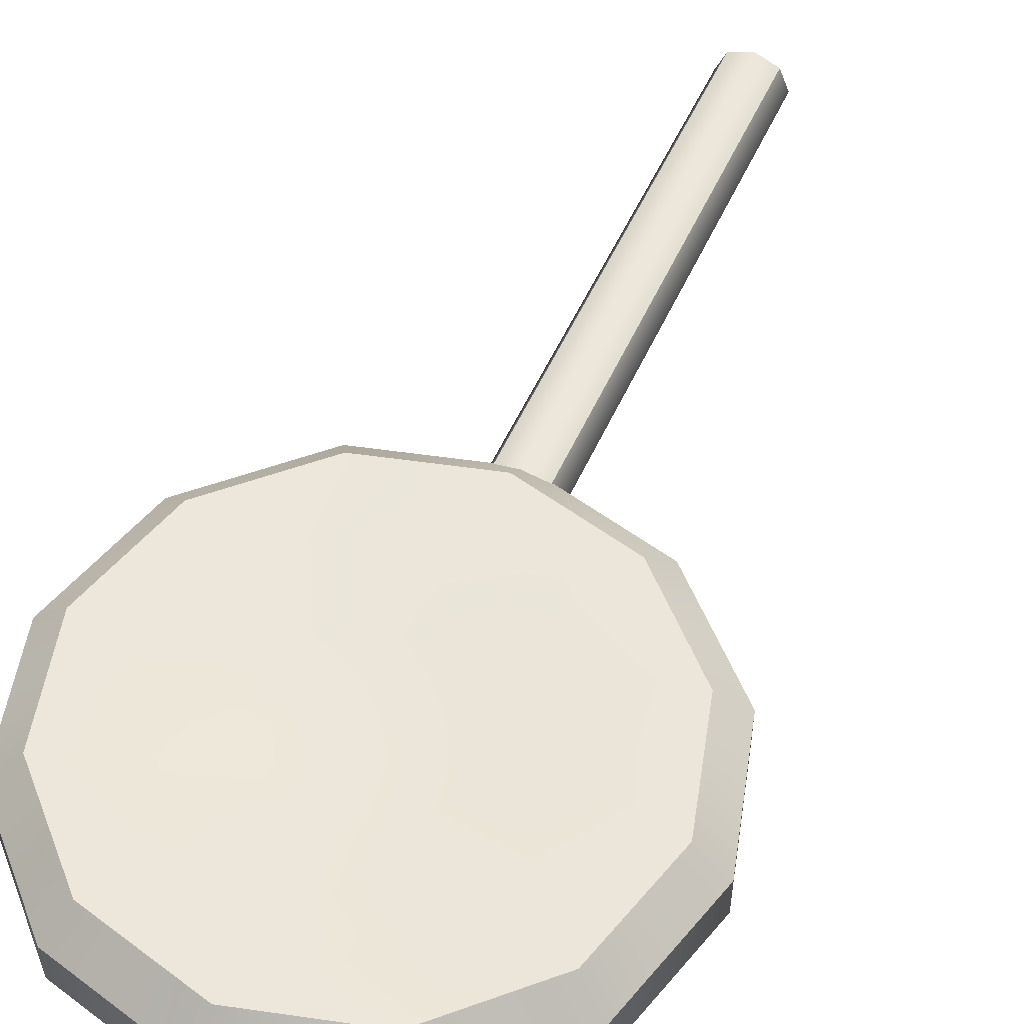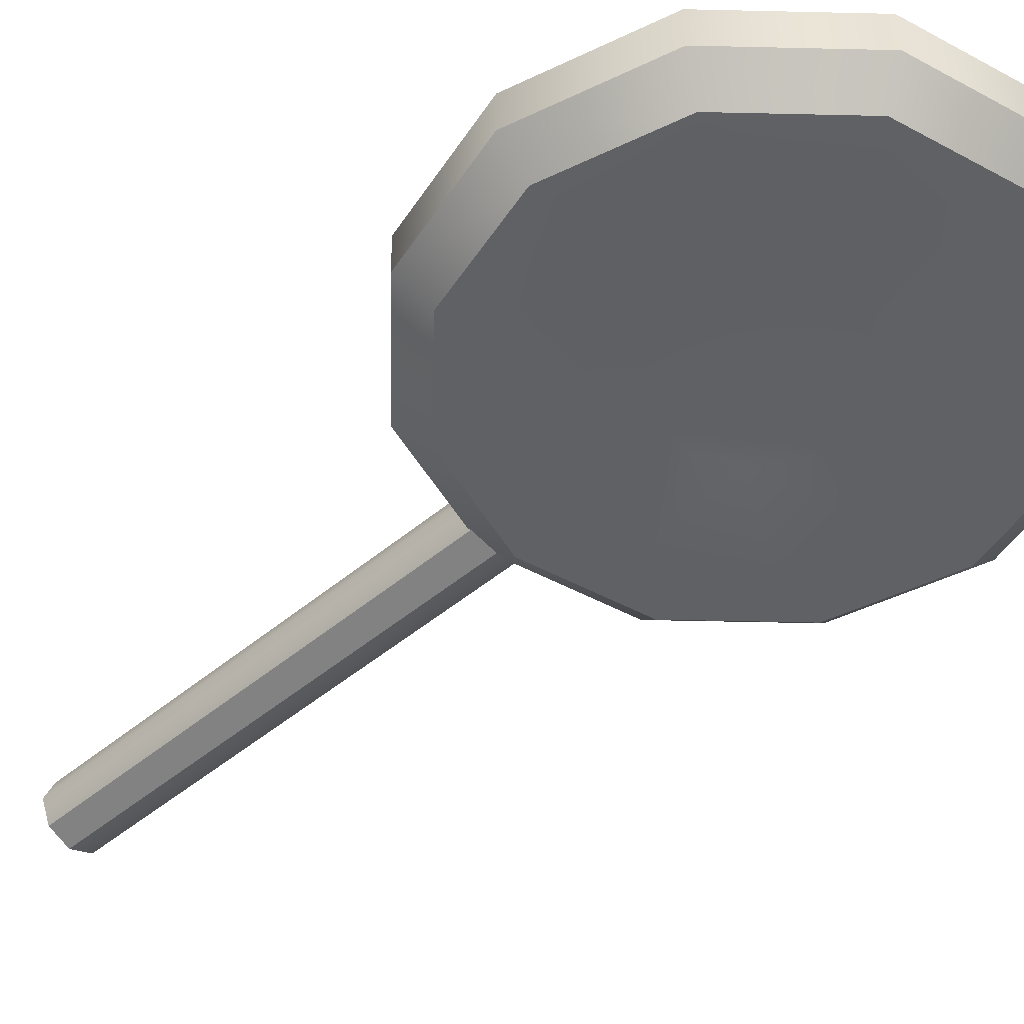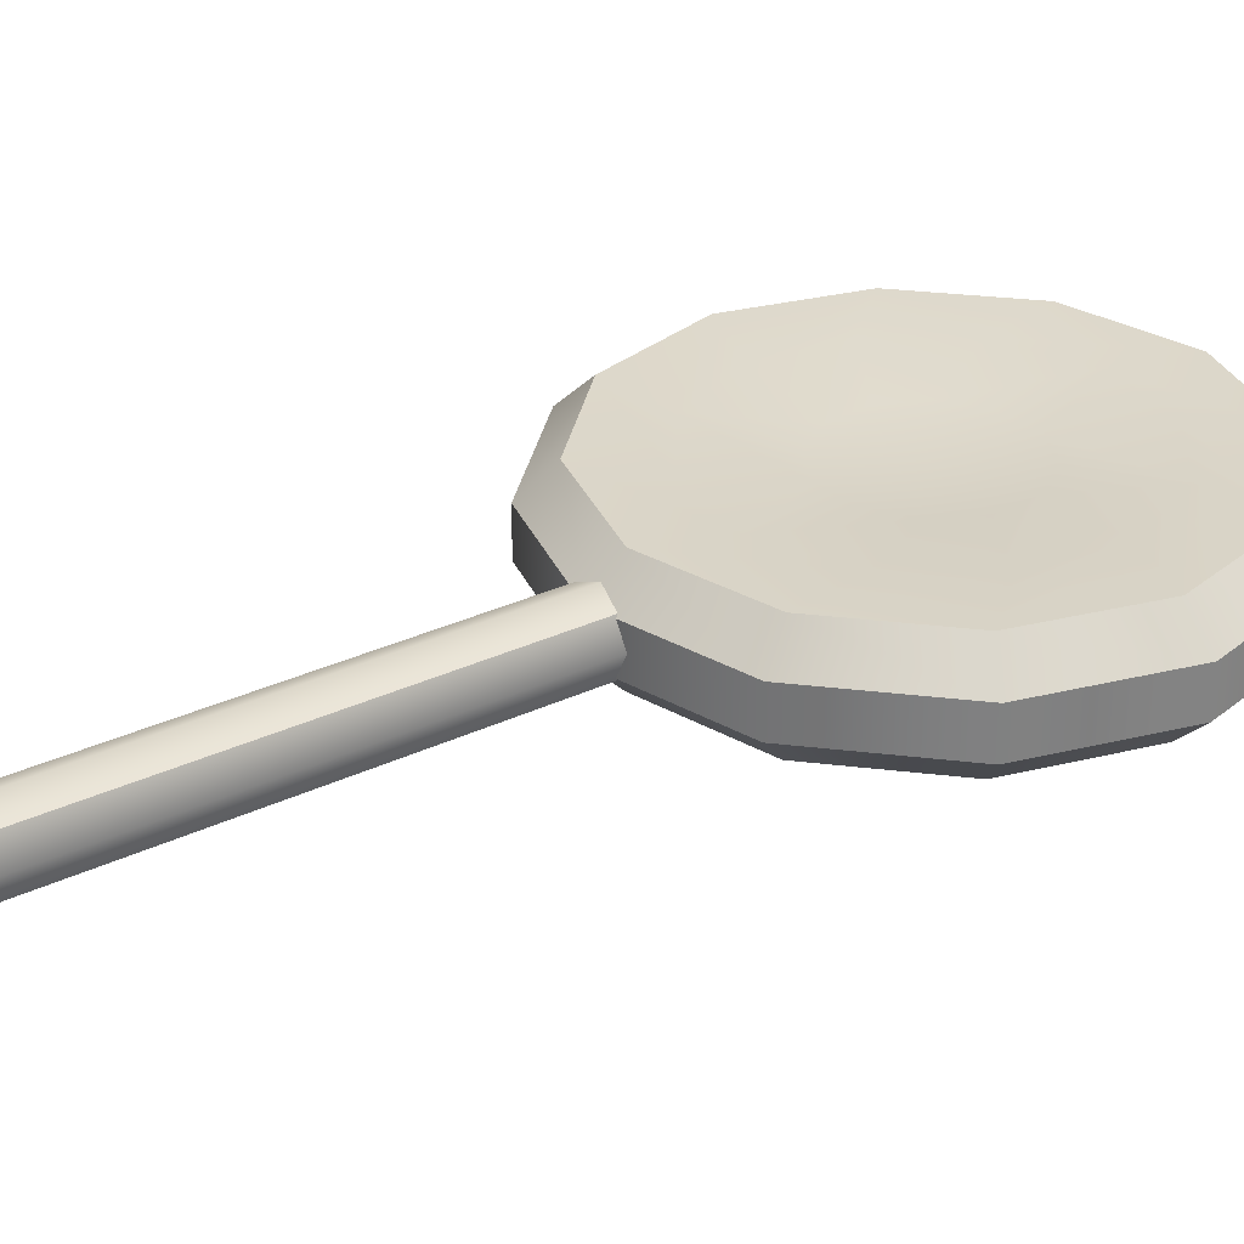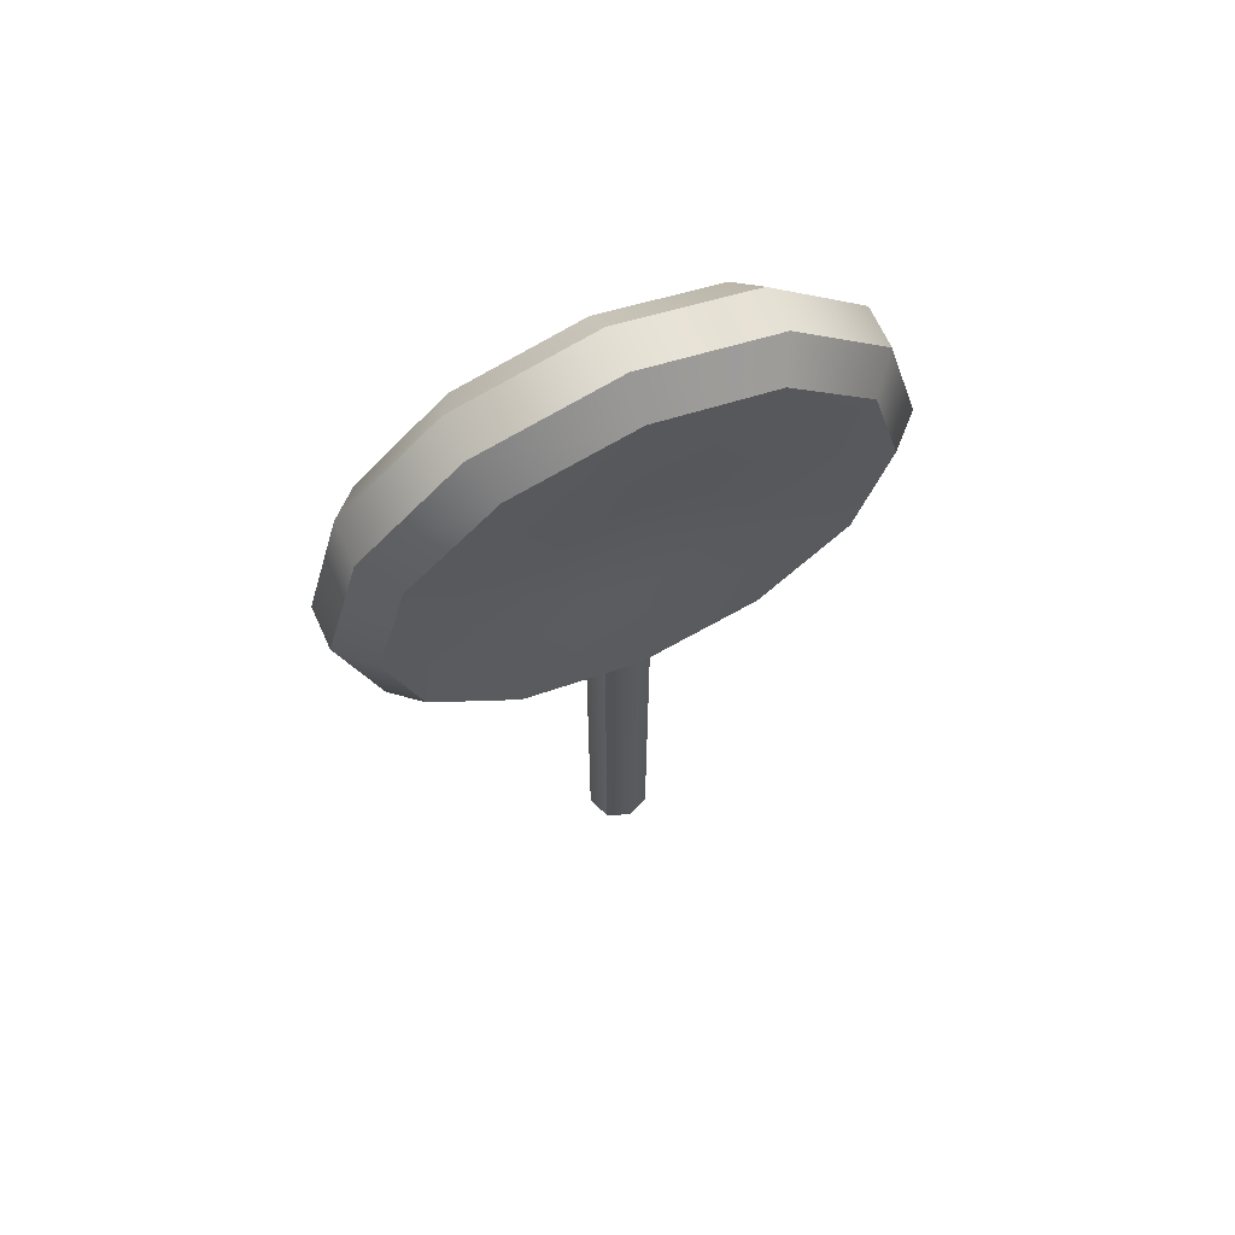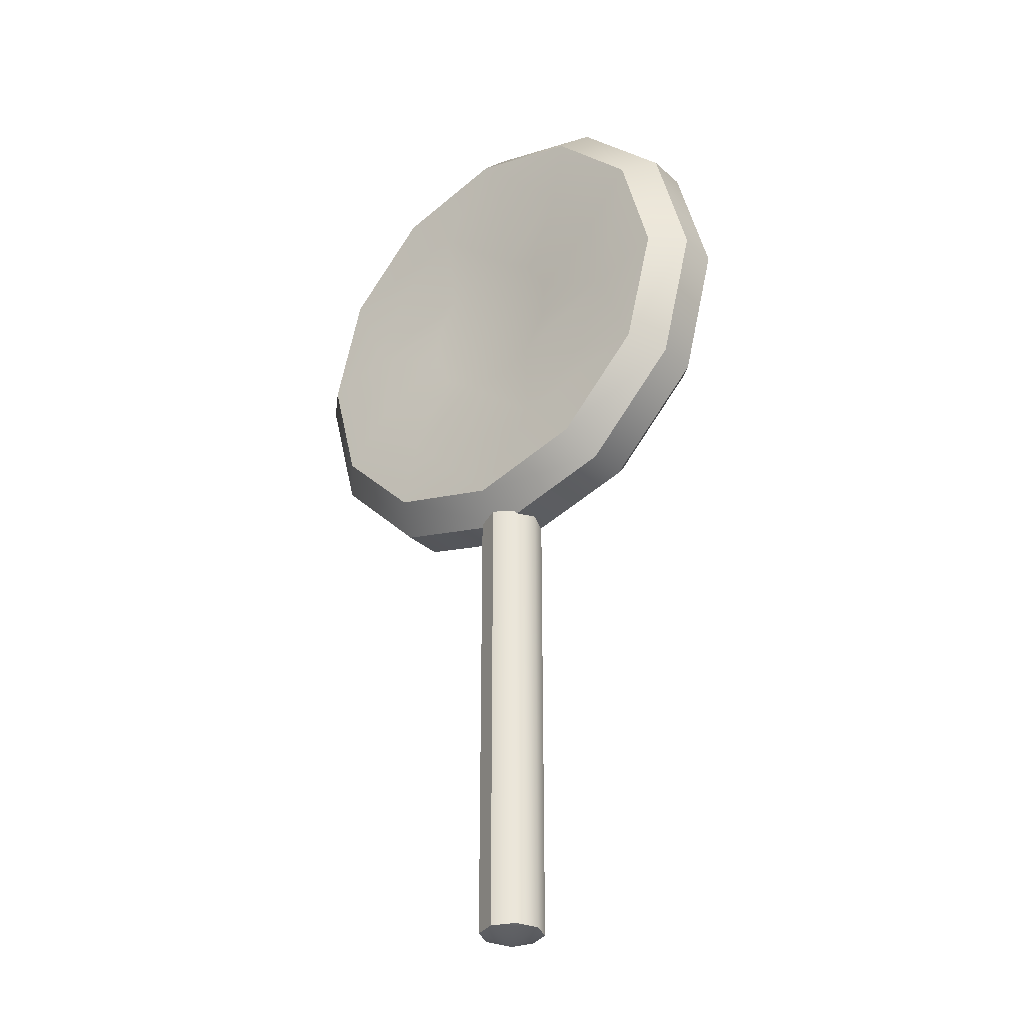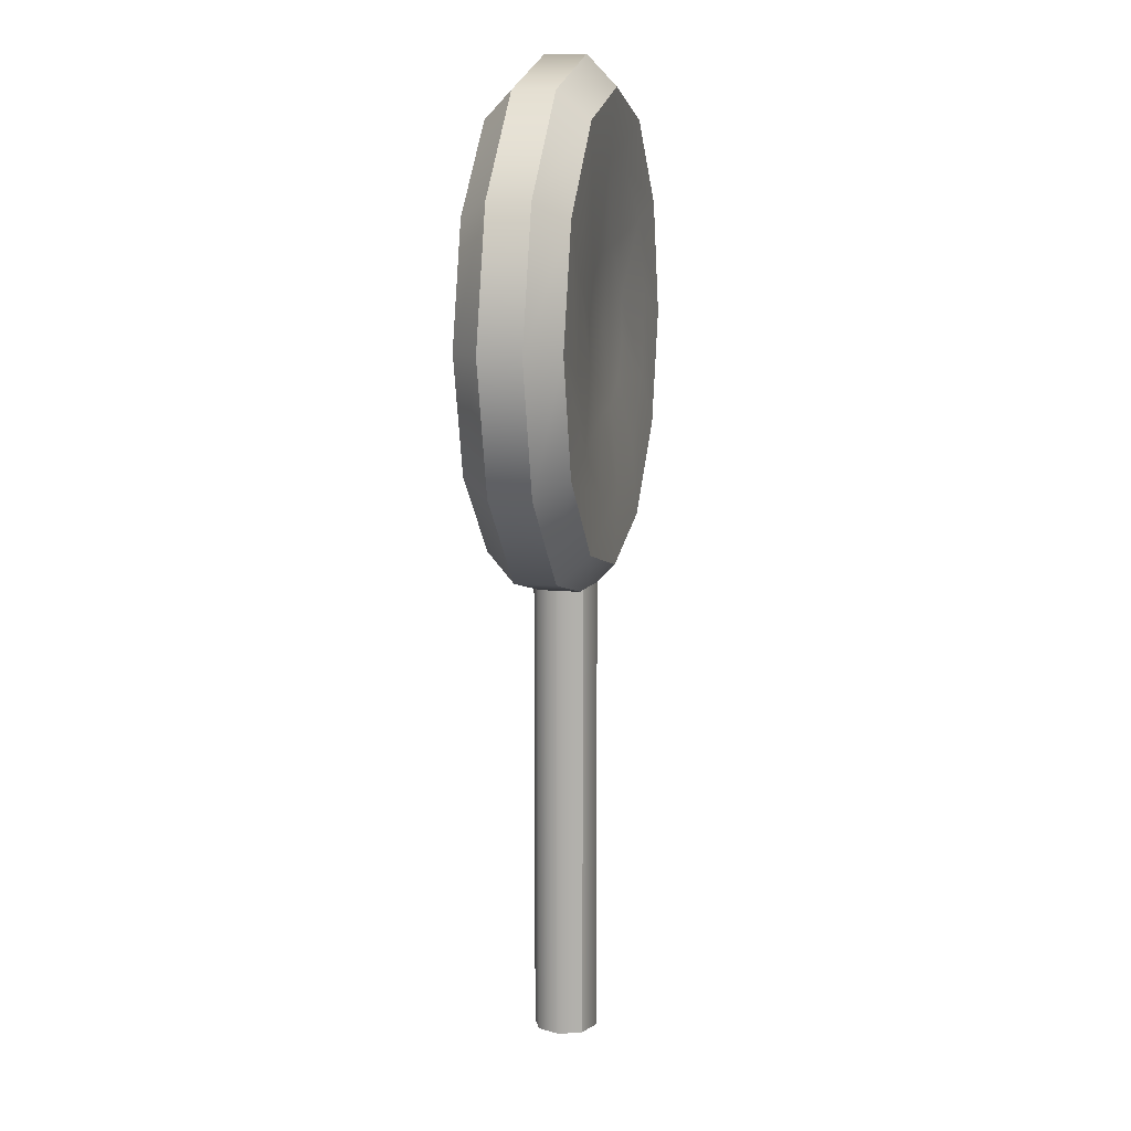
<metadata>
{"format":"obj","ext":"obj","renderer":"f3d","projection":"perspective","resolution":1024,"background":"white","views":[{"elev":52.6,"azim":-156.2,"up":"+Z"},{"elev":-47.4,"azim":133.5,"up":"+Z"},{"elev":30.1,"azim":55.1,"up":"+Z"},{"elev":67.1,"azim":-24.4,"up":"+Y"},{"elev":-32.1,"azim":-140.8,"up":"+Y"},{"elev":11.5,"azim":-77.4,"up":"+Y"}]}
</metadata>
<code>
o lollipop_purple_Cylinder.253
v -0 0.6226 -0.04009
v 0.02835 0.6226 -0.02835
v 0.04009 0.6226 -0
v 0.02835 0.6226 0.02835
v -0 0.6226 0.04009
v -0.02835 0.6226 0.02835
v -0.04009 0.6226 -0
v -0.02835 0.6226 -0.02835
v -0 -0.2842 -0
v -0 -0.2688 -0.04009
v 0.02835 -0.2688 -0.02835
v 0.04009 -0.2688 -0
v 0.02835 -0.2688 0.02835
v -0 -0.2688 0.04009
v -0.02835 -0.2688 0.02835
v -0.04009 -0.2688 -0
v -0.02835 -0.2688 -0.02835
v -1e-06 0.3357 0.06195
v -0 0.2977 0.02551
v -1e-06 0.3357 -0.06195
v -0 0.2977 -0.02551
v 0.1435 0.3742 0.06195
v 0.1625 0.3412 0.02551
v 0.1435 0.3742 -0.06195
v 0.1625 0.3412 -0.02551
v 0.2485 0.4792 0.06195
v 0.2815 0.4602 0.02551
v 0.2485 0.4792 -0.06195
v 0.2815 0.4602 -0.02551
v 0.2869 0.6227 0.06195
v 0.325 0.6227 0.02551
v 0.2869 0.6227 -0.06195
v 0.325 0.6227 -0.02551
v 0.2485 0.7661 0.06195
v 0.2815 0.7852 0.02551
v 0.2485 0.7661 -0.06195
v 0.2815 0.7852 -0.02551
v 0.1435 0.8711 0.06195
v 0.1625 0.9041 0.02551
v 0.1435 0.8711 -0.06195
v 0.1625 0.9041 -0.02551
v -1e-06 0.9096 0.06195
v 0 0.9476 0.02551
v -1e-06 0.9096 -0.06195
v 0 0.9476 -0.02551
v -0.1435 0.8711 0.06195
v -0.1625 0.9041 0.02551
v -0.1435 0.8711 -0.06195
v -0.1625 0.9041 -0.02551
v -0.2485 0.7661 0.06195
v -0.2815 0.7852 0.02551
v -0.2485 0.7661 -0.06195
v -0.2815 0.7852 -0.02551
v -0.2869 0.6227 0.06195
v -0.325 0.6227 0.02551
v -0.2869 0.6227 -0.06195
v -0.325 0.6227 -0.02551
v -0.2485 0.4792 0.06195
v -0.2815 0.4602 0.02551
v -0.2485 0.4792 -0.06195
v -0.2815 0.4602 -0.02551
v -0.1435 0.3742 0.06195
v -0.1625 0.3412 0.02551
v -0.1435 0.3742 -0.06195
v -0.1625 0.3412 -0.02551
v 0 0.6227 0.04494
v 0 0.6227 -0.04494
v 0.03178 0.5279 0.05006
v -0.06619 0.5477 0.05006
v -0.09797 0.6425 0.05006
v -0.03178 0.7174 0.05006
v 0.06619 0.6976 0.05006
v 0.09797 0.6028 0.05006
v -0.01987 0.5247 0.05006
v -0.09478 0.5909 0.05006
v -0.07491 0.6888 0.05006
v 0.01987 0.7206 0.05006
v 0.09478 0.6544 0.05006
v 0.07491 0.5565 0.05006
v -0.01987 0.5247 -0.05006
v -0.09478 0.5909 -0.05006
v -0.07491 0.6888 -0.05006
v 0.01987 0.7206 -0.05006
v 0.09478 0.6544 -0.05006
v 0.07491 0.5565 -0.05006
v 0.03178 0.5279 -0.05006
v -0.06619 0.5477 -0.05006
v -0.09797 0.6425 -0.05006
v -0.03178 0.7174 -0.05006
v 0.06619 0.6976 -0.05006
v 0.09797 0.6028 -0.05006
v 0.02922 0.4207 -0.05916
v -0.07567 0.4332 -0.05916
v -0.2019 0.5934 -0.05916
v -0.1263 0.7829 -0.05916
v 0.07567 0.8121 -0.05916
v 0.2019 0.6519 -0.05916
v 0.1263 0.4624 -0.05916
v -0.1603 0.4964 -0.05916
v -0.1895 0.6983 -0.05916
v -0.02922 0.8246 -0.05916
v 0.1603 0.7489 -0.05916
v 0.1895 0.547 -0.05916
v 0.02922 0.4207 0.05916
v -0.1603 0.4964 0.05916
v -0.1895 0.6983 0.05916
v -0.02922 0.8246 0.05916
v 0.1603 0.7489 0.05916
v 0.1895 0.547 0.05916
v -0.07567 0.4332 0.05916
v -0.2019 0.5934 0.05916
v -0.1263 0.7829 0.05916
v 0.07567 0.8121 0.05916
v 0.2019 0.6519 0.05916
v 0.1263 0.4624 0.05916
v 0 0.6227 0.04494
v 0 0.6227 -0.04494
f 17 8 1 10
f 12 3 4 13
f 13 4 5 14
f 14 5 6 15
f 15 6 7 16
f 16 7 8 17
f 11 2 3 12
f 10 1 2 11
f 12 9 11
f 13 9 12
f 14 9 13
f 15 9 14
f 16 9 15
f 17 9 16
f 10 9 17
f 25 29 27 23
f 29 33 31 27
f 33 37 35 31
f 37 41 39 35
f 41 45 43 39
f 45 49 47 43
f 49 53 51 47
f 53 57 55 51
f 57 61 59 55
f 61 65 63 59
f 20 64 93 92
f 63 65 21 19
f 87 81 67
f 27 26 22 23
f 25 24 28 29
f 31 30 26 27
f 29 28 32 33
f 35 34 30 31
f 33 32 36 37
f 39 38 34 35
f 37 36 40 41
f 43 42 38 39
f 41 40 44 45
f 47 46 42 43
f 45 44 48 49
f 51 50 46 47
f 49 48 52 53
f 55 54 50 51
f 53 52 56 57
f 59 58 54 55
f 57 56 60 61
f 63 62 58 59
f 61 60 64 65
f 19 18 62 63
f 65 64 20 21
f 19 21 25 23
f 88 82 67
f 89 83 67
f 90 84 67
f 93 99 87 80
f 91 85 67
f 93 80 86 92
f 79 66 68
f 74 66 69
f 75 66 70
f 76 66 71
f 77 66 72
f 54 58 105 111
f 88 67 81
f 89 67 82
f 90 67 83
f 91 67 84
f 86 67 85
f 86 80 67
f 74 68 66
f 75 69 66
f 76 70 66
f 77 71 66
f 78 72 66
f 105 110 74 69
f 78 66 73
f 109 114 78 73
f 108 113 77 72
f 107 112 76 71
f 106 111 75 70
f 18 22 115 104
f 109 73 79 115
f 108 72 78 114
f 107 71 77 113
f 106 70 76 112
f 105 69 75 111
f 60 99 93 64
f 98 85 91 103
f 97 84 90 102
f 96 83 89 101
f 95 82 88 100
f 87 67 80
f 98 92 86 85
f 97 103 91 84
f 96 102 90 83
f 95 101 89 82
f 94 100 88 81
f 94 81 87 99
f 60 56 94 99
f 52 48 95 100
f 44 40 96 101
f 36 32 97 102
f 28 24 98 103
f 62 18 104 110
f 52 100 94 56
f 44 101 95 48
f 36 102 96 40
f 28 103 97 32
f 20 92 98 24
f 104 68 74 110
f 58 62 110 105
f 50 54 111 106
f 42 46 112 107
f 34 38 113 108
f 26 30 114 109
f 23 22 18 19
f 79 73 66
f 46 50 106 112
f 38 42 107 113
f 30 34 108 114
f 22 26 109 115
f 104 115 79 68
f 21 20 24 25
f 11 9 10

</code>
